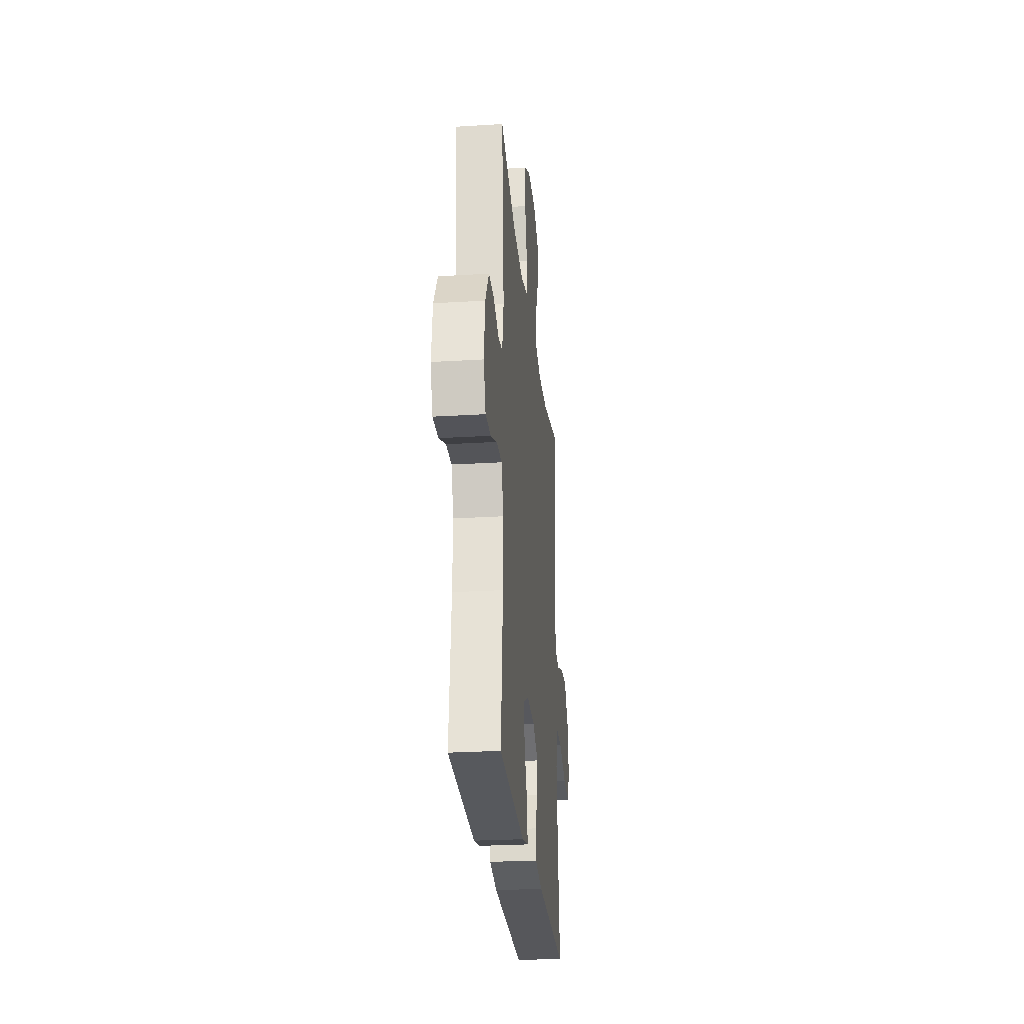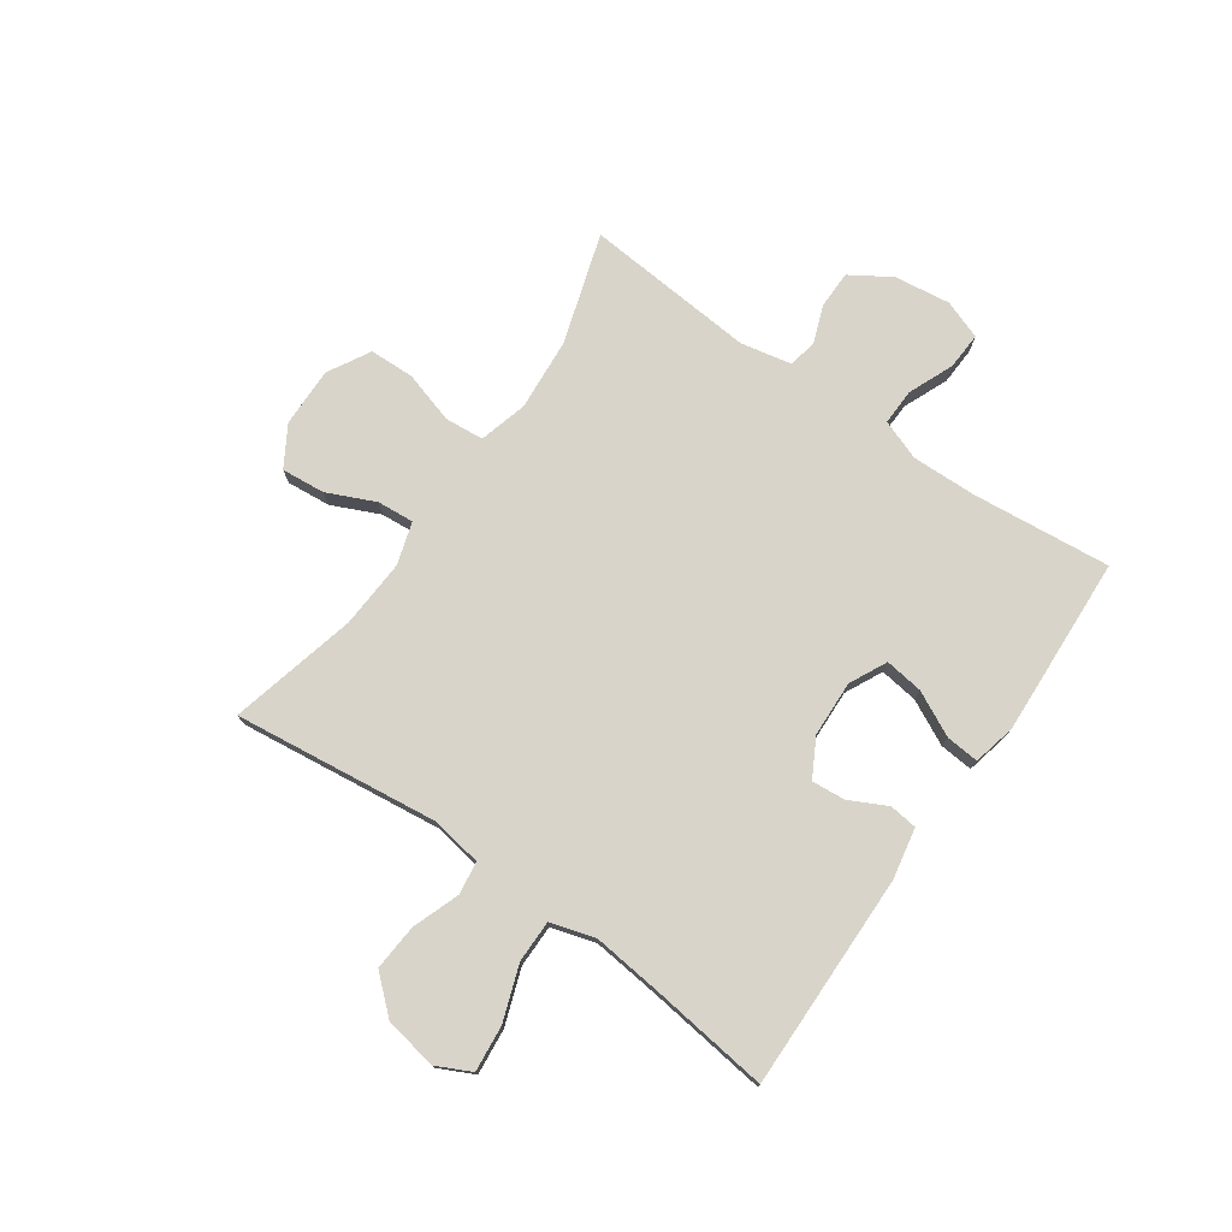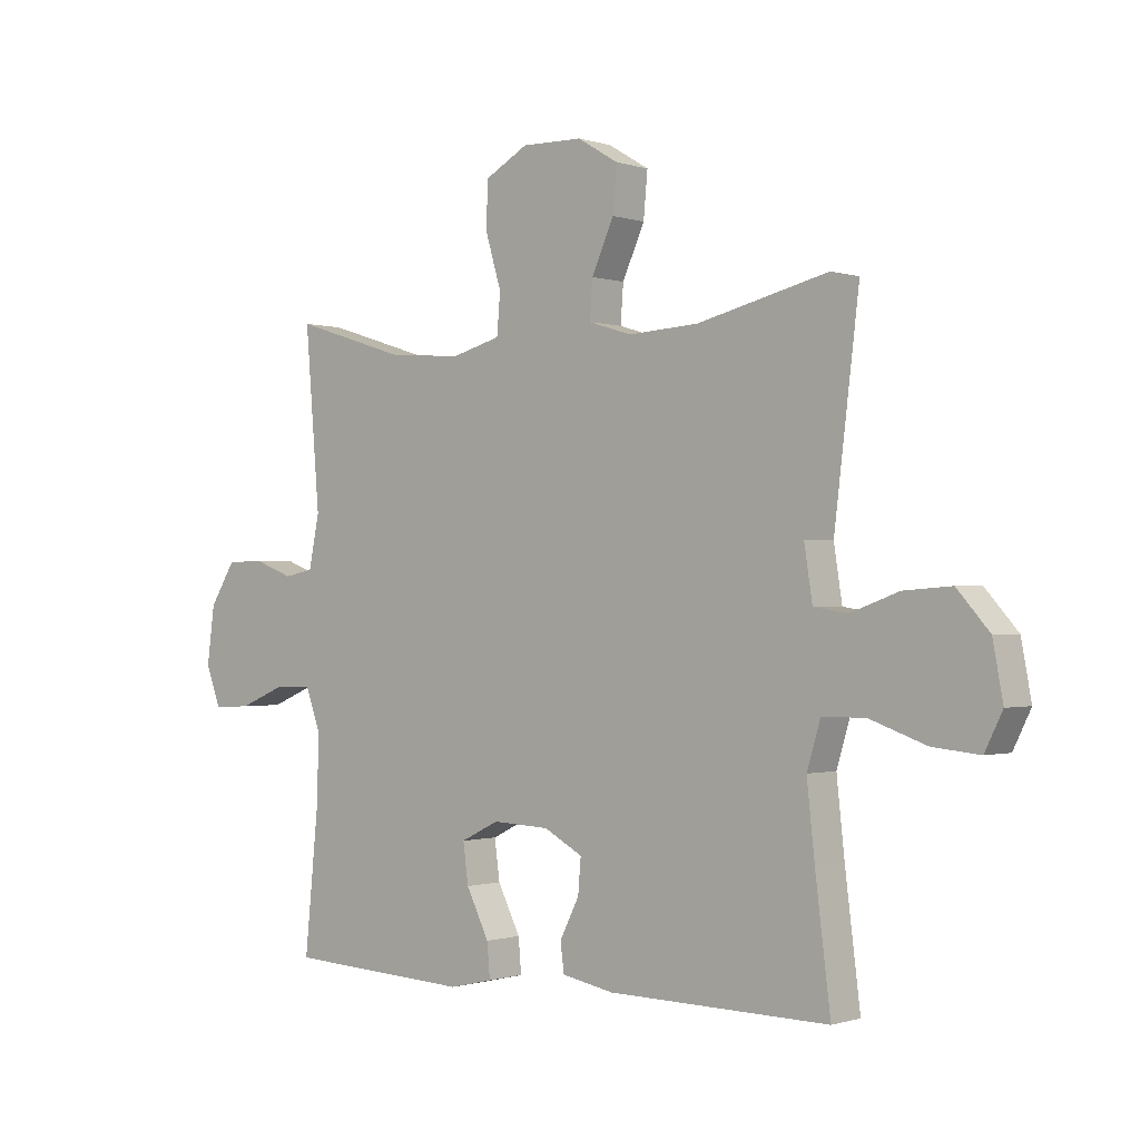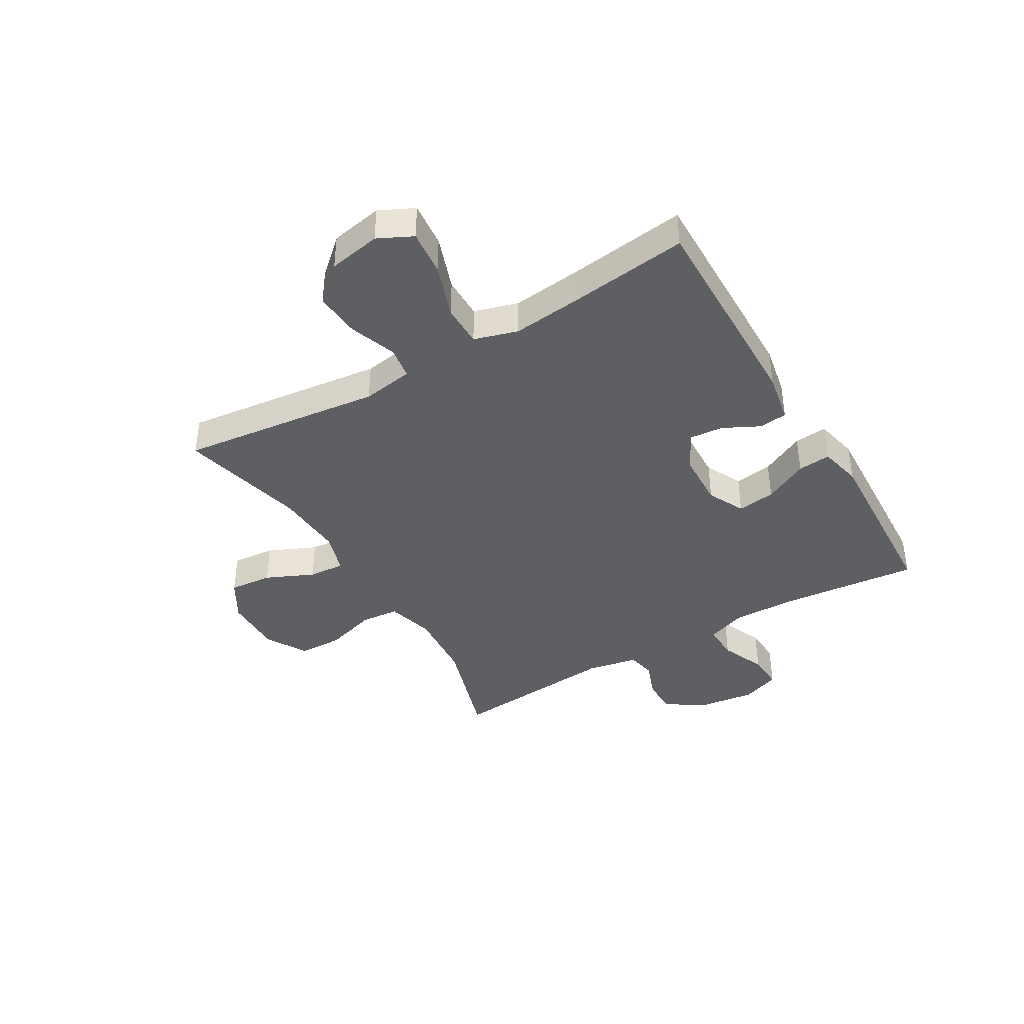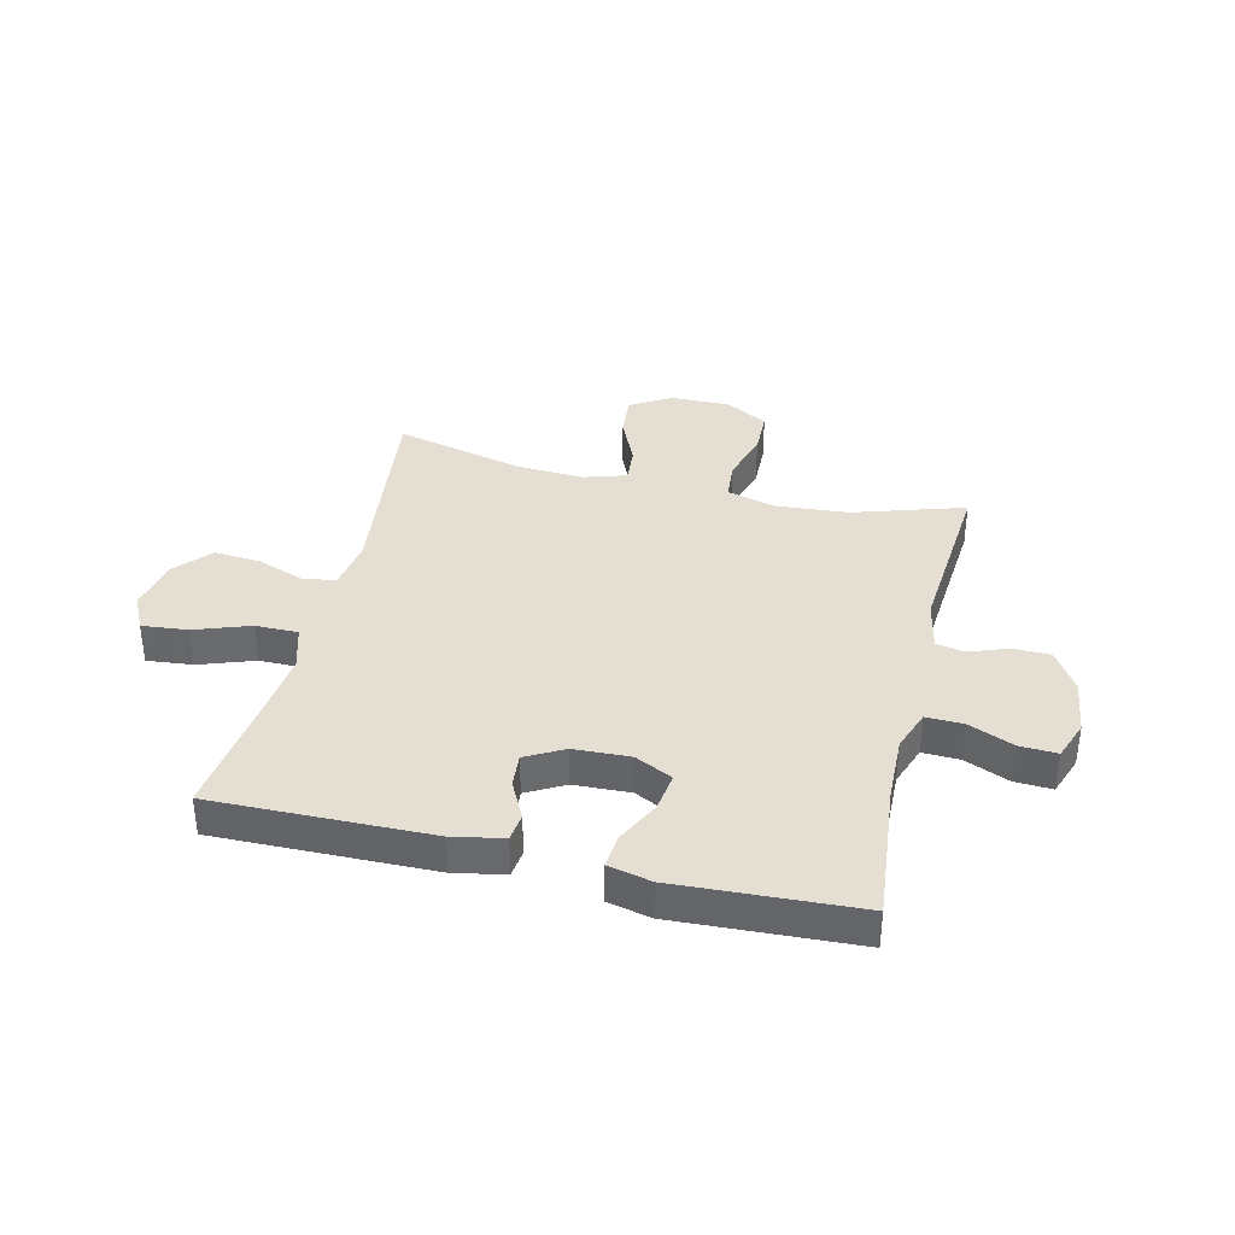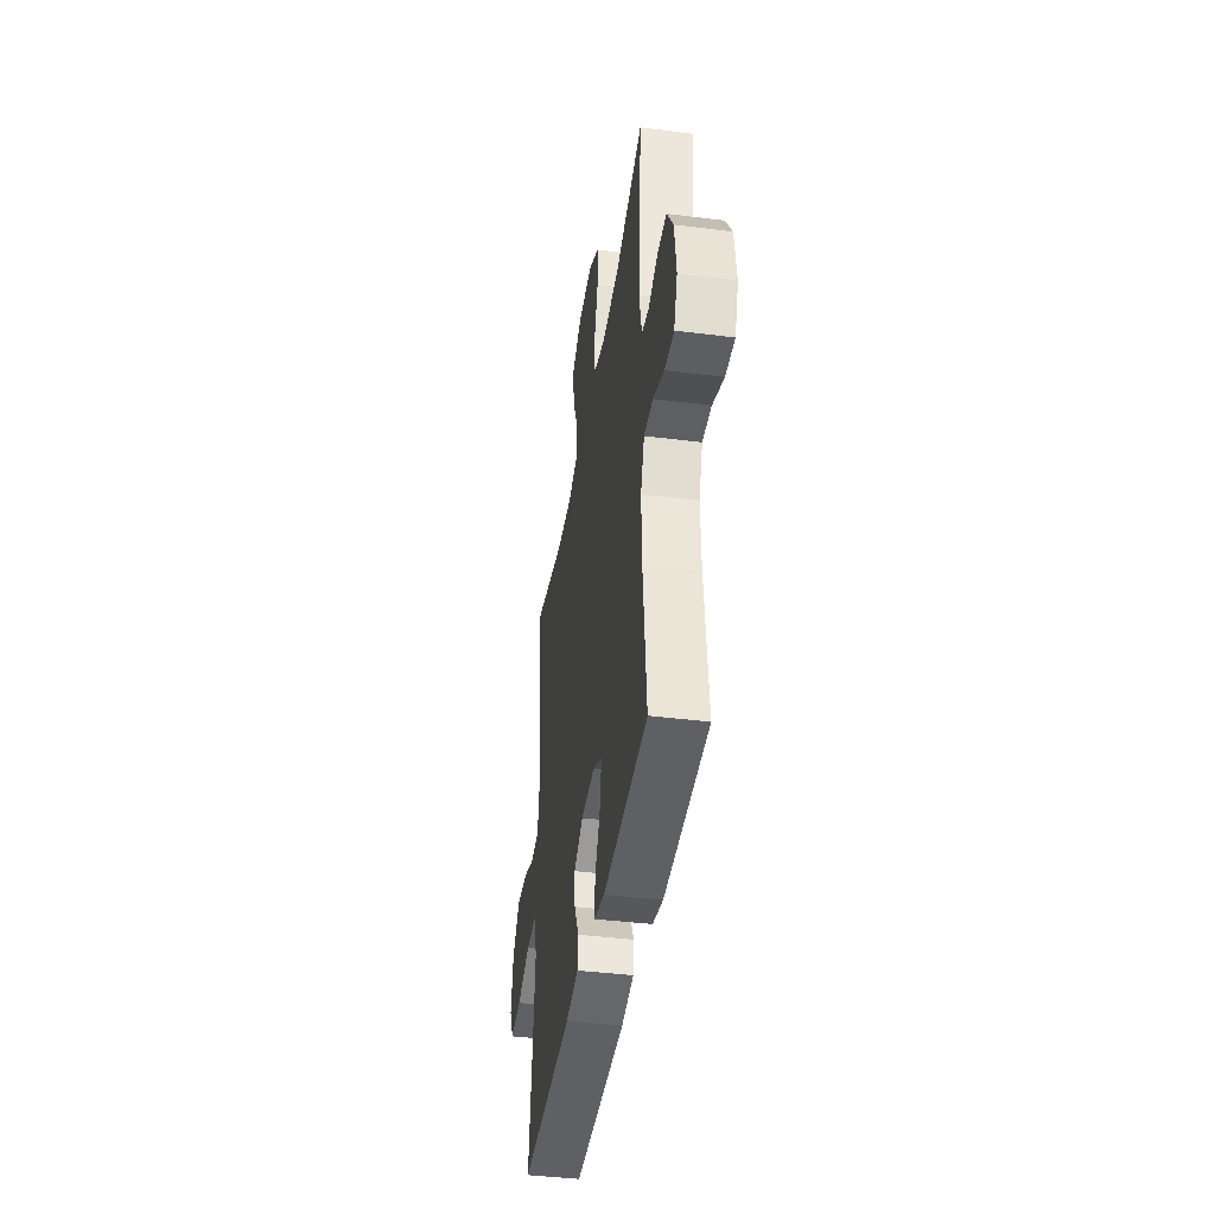
<metadata>
{"format":"obj","ext":"obj","renderer":"f3d","projection":"perspective","resolution":1024,"background":"white","views":[{"elev":-26.5,"azim":-84.5,"up":"+Z"},{"elev":75.7,"azim":125.0,"up":"+Y"},{"elev":-0.7,"azim":40.4,"up":"+Z"},{"elev":-40.3,"azim":120.6,"up":"+Y"},{"elev":37.0,"azim":-166.6,"up":"+Y"},{"elev":-41.2,"azim":-98.7,"up":"+Z"}]}
</metadata>
<code>
v -0.5 0.07 0.5
v -0.307 0.07 0.439
v -0.18 0.07 0.429
v -0.096 0.07 0.452
v -0.09 0.07 0.52
v -0.117 0.07 0.61
v -0.115 0.07 0.689
v -0.041 0.07 0.73
v 0.063 0.07 0.728
v 0.133 0.07 0.686
v 0.126 0.07 0.61
v 0.088 0.07 0.526
v 0.083 0.07 0.462
v 0.157 0.07 0.439
v 0.277 0.07 0.446
v 0.5 0.07 0.5
v 0.457 0.07 0.144
v 0.471 0.07 0.054
v 0.528 0.07 0.045
v 0.611 0.07 0.075
v 0.692 0.07 0.081
v 0.747 0.07 0.019
v 0.764 0.07 -0.073
v 0.734 0.07 -0.134
v 0.654 0.07 -0.126
v 0.558 0.07 -0.092
v 0.484 0.07 -0.092
v 0.461 0.07 -0.169
v 0.474 0.07 -0.29
v 0.5 0.07 -0.5
v 0.123 0.07 -0.494
v 0.034 0.07 -0.477
v 0.028 0.07 -0.428
v 0.061 0.07 -0.363
v 0.066 0.07 -0.304
v 0 0.07 -0.268
v -0.098 0.07 -0.264
v -0.163 0.07 -0.296
v -0.154 0.07 -0.363
v -0.115 0.07 -0.441
v -0.11 0.07 -0.499
v -0.185 0.07 -0.516
v -0.5 0.07 -0.5
v -0.476 0.07 -0.258
v -0.473 0.07 -0.144
v -0.499 0.07 -0.073
v -0.563 0.07 -0.075
v -0.642 0.07 -0.108
v -0.707 0.07 -0.111
v -0.732 0.07 -0.043
v -0.719 0.07 0.055
v -0.675 0.07 0.125
v -0.61 0.07 0.126
v -0.543 0.07 0.101
v -0.493 0.07 0.111
v -0.475 0.07 0.2
v -0.5 0 0.5
v -0.307 0 0.439
v -0.18 0 0.429
v -0.096 0 0.452
v -0.09 0 0.52
v -0.117 0 0.61
v -0.115 0 0.689
v -0.041 0 0.73
v 0.063 0 0.728
v 0.133 0 0.686
v 0.126 0 0.61
v 0.088 0 0.526
v 0.083 0 0.462
v 0.157 0 0.439
v 0.277 0 0.446
v 0.5 0 0.5
v 0.457 0 0.144
v 0.471 0 0.054
v 0.528 0 0.045
v 0.611 0 0.075
v 0.692 0 0.081
v 0.747 0 0.019
v 0.764 0 -0.073
v 0.734 0 -0.134
v 0.654 0 -0.126
v 0.558 0 -0.092
v 0.484 0 -0.092
v 0.461 0 -0.169
v 0.474 0 -0.29
v 0.5 0 -0.5
v 0.123 0 -0.494
v 0.034 0 -0.477
v 0.028 0 -0.428
v 0.061 0 -0.363
v 0.066 0 -0.304
v 0 0 -0.268
v -0.098 0 -0.264
v -0.163 0 -0.296
v -0.154 0 -0.363
v -0.115 0 -0.441
v -0.11 0 -0.499
v -0.185 0 -0.516
v -0.5 0 -0.5
v -0.476 0 -0.258
v -0.473 0 -0.144
v -0.499 0 -0.073
v -0.563 0 -0.075
v -0.642 0 -0.108
v -0.707 0 -0.111
v -0.732 0 -0.043
v -0.719 0 0.055
v -0.675 0 0.125
v -0.61 0 0.126
v -0.543 0 0.101
v -0.493 0 0.111
v -0.475 0 0.2
f 52 53 54
f 51 52 54
f 50 51 54
f 49 50 54
f 48 49 54
f 47 48 54
f 46 47 54 55
f 45 46 55 56
f 42 43 44
f 41 42 44
f 40 41 44
f 39 40 44
f 38 39 44 45
f 37 38 45 56
f 32 33 34
f 31 32 34
f 30 31 34
f 29 30 34
f 28 29 34 35
f 27 28 35 36
f 24 25 26
f 23 24 26
f 22 23 26
f 21 22 26
f 20 21 26
f 19 20 26
f 18 19 26 27
f 56 1 2
f 37 56 2
f 36 37 2
f 27 36 2
f 18 27 2
f 17 18 2
f 10 11 12
f 9 10 12
f 8 9 12
f 7 8 12
f 6 7 12
f 5 6 12
f 4 5 12 13
f 3 4 13 14
f 17 2 3
f 15 16 17
f 14 15 17
f 3 14 17
f 110 109 108
f 110 108 107
f 110 107 106
f 110 106 105
f 110 105 104
f 110 104 103
f 111 110 103 102
f 112 111 102 101
f 100 99 98
f 100 98 97
f 100 97 96
f 100 96 95
f 101 100 95 94
f 112 101 94 93
f 90 89 88
f 90 88 87
f 90 87 86
f 90 86 85
f 91 90 85 84
f 92 91 84 83
f 82 81 80
f 82 80 79
f 82 79 78
f 82 78 77
f 82 77 76
f 82 76 75
f 83 82 75 74
f 58 57 112
f 58 112 93
f 58 93 92
f 58 92 83
f 58 83 74
f 58 74 73
f 68 67 66
f 68 66 65
f 68 65 64
f 68 64 63
f 68 63 62
f 68 62 61
f 69 68 61 60
f 70 69 60 59
f 59 58 73
f 73 72 71
f 73 71 70
f 73 70 59
f 1 57 58 2
f 2 58 59 3
f 3 59 60 4
f 4 60 61 5
f 5 61 62 6
f 6 62 63 7
f 7 63 64 8
f 8 64 65 9
f 9 65 66 10
f 10 66 67 11
f 11 67 68 12
f 12 68 69 13
f 13 69 70 14
f 14 70 71 15
f 15 71 72 16
f 16 72 73 17
f 17 73 74 18
f 18 74 75 19
f 19 75 76 20
f 20 76 77 21
f 21 77 78 22
f 22 78 79 23
f 23 79 80 24
f 24 80 81 25
f 25 81 82 26
f 26 82 83 27
f 27 83 84 28
f 28 84 85 29
f 29 85 86 30
f 30 86 87 31
f 31 87 88 32
f 32 88 89 33
f 33 89 90 34
f 34 90 91 35
f 35 91 92 36
f 36 92 93 37
f 37 93 94 38
f 38 94 95 39
f 39 95 96 40
f 40 96 97 41
f 41 97 98 42
f 42 98 99 43
f 43 99 100 44
f 44 100 101 45
f 45 101 102 46
f 46 102 103 47
f 47 103 104 48
f 48 104 105 49
f 49 105 106 50
f 50 106 107 51
f 51 107 108 52
f 52 108 109 53
f 53 109 110 54
f 54 110 111 55
f 55 111 112 56
f 56 112 57 1

</code>
